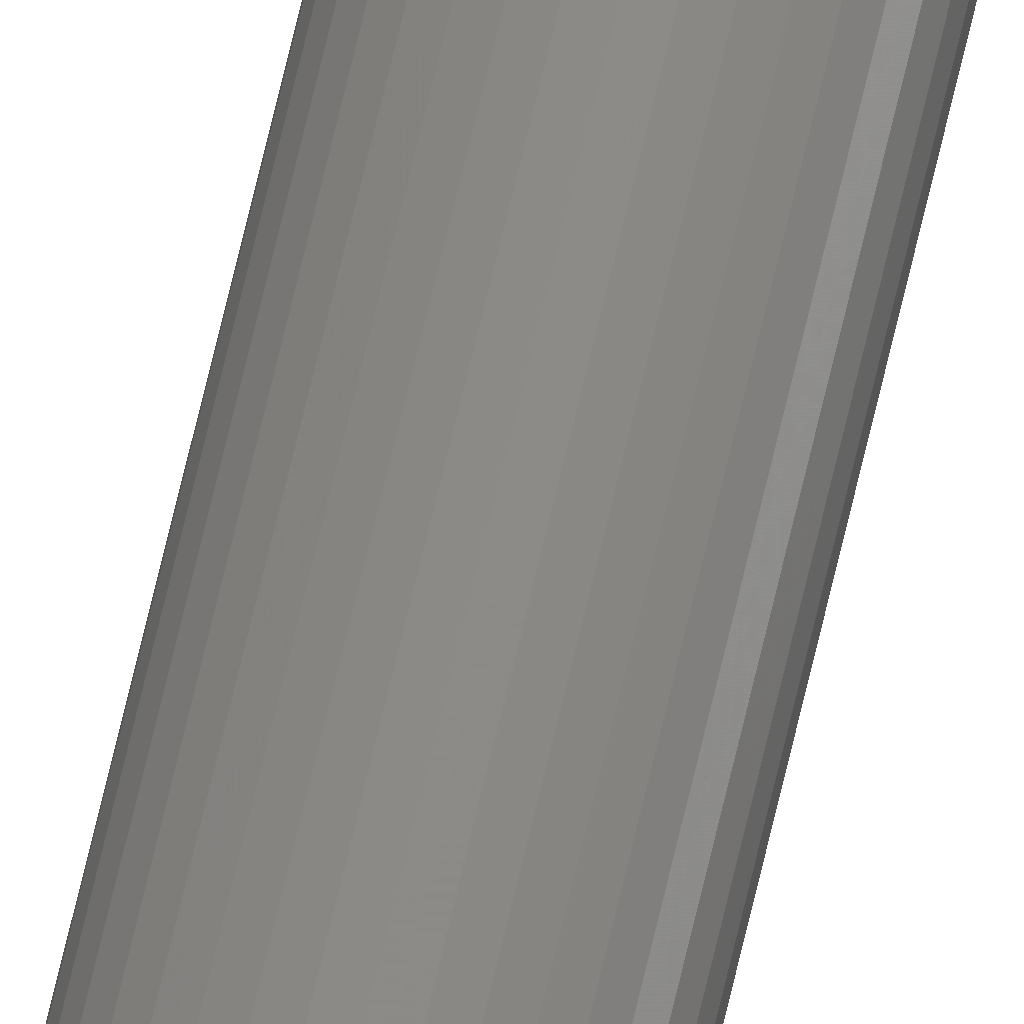
<metadata>
{"format":"stl","ext":"stl","renderer":"f3d","projection":"perspective","resolution":1024,"background":"white","views":[{"elev":76.1,"azim":13.6,"up":"+Y"}]}
</metadata>
<code>
# stl→obj: 72 verts, 140 faces
v 617.6 1154 594
v 617.5 1153 111.4
v 617.5 1153 594
v 617.6 1152 111.4
v 617.6 1152 594
v 617.8 1152 111.4
v 617.8 1152 594
v 618.2 1151 111.4
v 618.2 1151 594
v 618.6 1150 111.4
v 618.6 1150 594
v 619.2 1150 111.4
v 619.2 1150 594
v 619.9 1149 111.4
v 619.9 1149 594
v 620.7 1149 111.4
v 620.7 1149 594
v 621.5 1149 111.4
v 621.5 1149 594
v 622.3 1149 111.4
v 622.3 1149 594
v 623.1 1149 111.4
v 623.1 1149 594
v 623.9 1149 111.4
v 623.9 1149 594
v 624.7 1149 111.4
v 624.7 1149 594
v 625.4 1150 111.4
v 625.4 1150 594
v 625.9 1150 111.4
v 625.9 1150 594
v 626.4 1151 111.4
v 626.4 1151 594
v 626.8 1152 111.4
v 626.8 1152 594
v 627 1152 111.4
v 627 1152 594
v 627.1 1153 111.4
v 627.1 1153 594
v 627 1154 111.4
v 627 1154 594
v 626.8 1155 111.4
v 626.8 1155 594
v 626.4 1156 111.4
v 626.4 1156 594
v 625.9 1156 111.4
v 625.9 1156 594
v 625.4 1157 111.4
v 625.4 1157 594
v 624.7 1157 111.4
v 624.7 1157 594
v 623.9 1158 111.4
v 623.9 1158 594
v 623.1 1158 111.4
v 623.1 1158 594
v 622.3 1158 111.4
v 622.3 1158 594
v 621.5 1158 111.4
v 621.5 1158 594
v 620.7 1158 111.4
v 620.7 1158 594
v 619.9 1157 111.4
v 619.9 1157 594
v 619.2 1157 111.4
v 619.2 1157 594
v 618.6 1156 111.4
v 618.6 1156 594
v 618.2 1156 111.4
v 618.2 1156 594
v 617.8 1155 111.4
v 617.8 1155 594
v 617.6 1154 111.4
f 1 2 3
f 3 2 4
f 3 4 5
f 5 4 6
f 5 6 7
f 7 6 8
f 7 8 9
f 9 8 10
f 9 10 11
f 11 10 12
f 11 12 13
f 13 12 14
f 13 14 15
f 15 14 16
f 15 16 17
f 17 16 18
f 17 18 19
f 19 18 20
f 19 20 21
f 21 20 22
f 21 22 23
f 23 22 24
f 23 24 25
f 25 24 26
f 25 26 27
f 27 26 28
f 27 28 29
f 29 28 30
f 29 30 31
f 31 30 32
f 31 32 33
f 33 32 34
f 33 34 35
f 35 34 36
f 35 36 37
f 37 36 38
f 37 38 39
f 39 38 40
f 39 40 41
f 41 40 42
f 41 42 43
f 43 42 44
f 43 44 45
f 45 44 46
f 45 46 47
f 47 46 48
f 47 48 49
f 49 48 50
f 49 50 51
f 51 50 52
f 51 52 53
f 53 52 54
f 53 54 55
f 55 54 56
f 55 56 57
f 57 56 58
f 57 58 59
f 59 58 60
f 59 60 61
f 61 60 62
f 61 62 63
f 63 62 64
f 63 64 65
f 65 64 66
f 65 66 67
f 67 66 68
f 67 68 69
f 69 68 70
f 69 70 71
f 71 70 72
f 71 72 1
f 1 72 2
f 7 47 5
f 5 47 3
f 43 11 41
f 41 11 39
f 7 9 47
f 47 9 11
f 47 11 45
f 45 11 43
f 11 13 39
f 39 13 15
f 39 15 17
f 35 37 21
f 21 37 39
f 21 39 19
f 19 39 17
f 47 49 3
f 3 49 51
f 3 51 53
f 23 25 21
f 21 25 27
f 21 27 29
f 29 31 21
f 21 31 33
f 21 33 35
f 71 1 57
f 57 1 3
f 57 3 55
f 55 3 53
f 59 61 57
f 57 61 63
f 57 63 65
f 65 67 57
f 57 67 69
f 57 69 71
f 8 46 10
f 10 46 44
f 10 44 42
f 36 34 20
f 16 14 38
f 8 6 46
f 46 6 4
f 46 4 2
f 42 40 10
f 10 40 38
f 10 38 12
f 12 38 14
f 72 70 56
f 36 20 38
f 38 20 18
f 38 18 16
f 52 50 2
f 2 50 48
f 2 48 46
f 34 32 20
f 20 32 30
f 20 30 28
f 28 26 20
f 20 26 24
f 20 24 22
f 70 68 56
f 56 68 66
f 56 66 64
f 64 62 56
f 56 62 60
f 56 60 58
f 72 56 2
f 2 56 54
f 2 54 52

</code>
